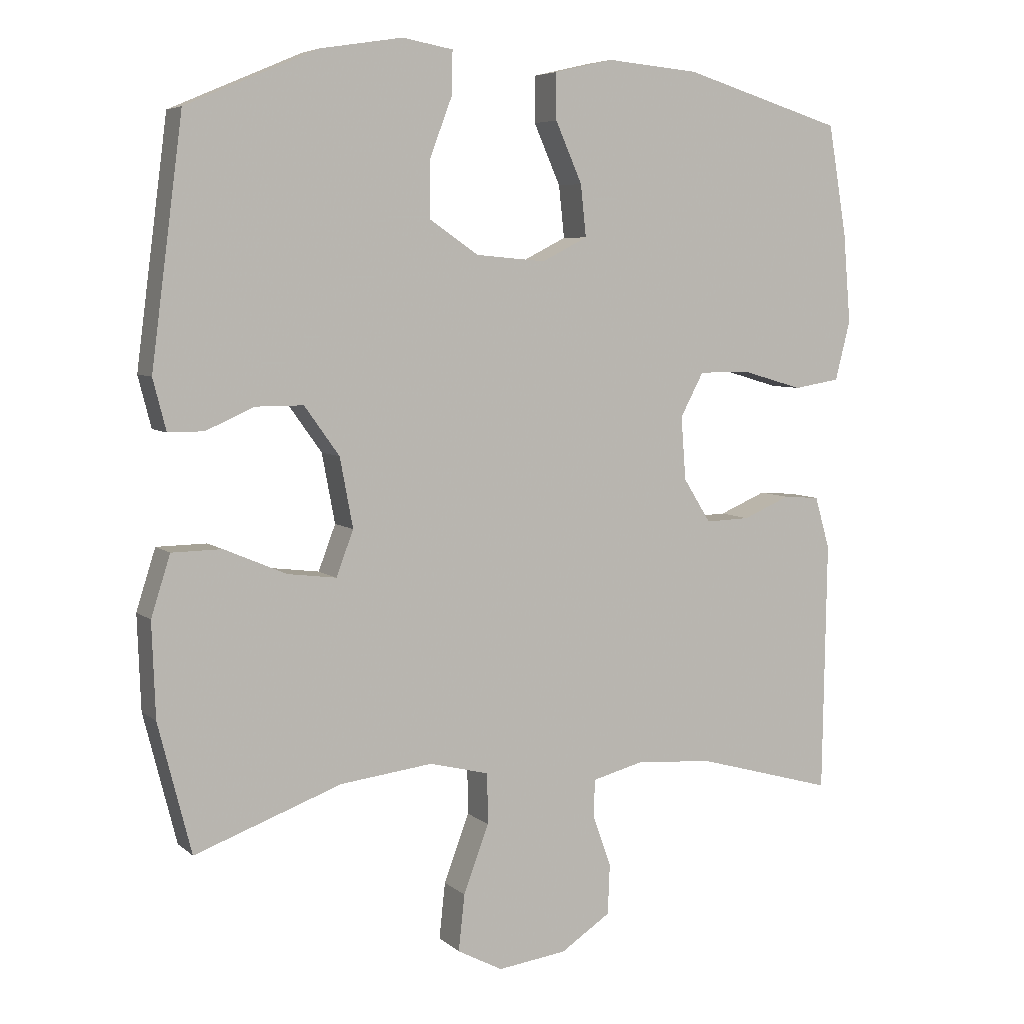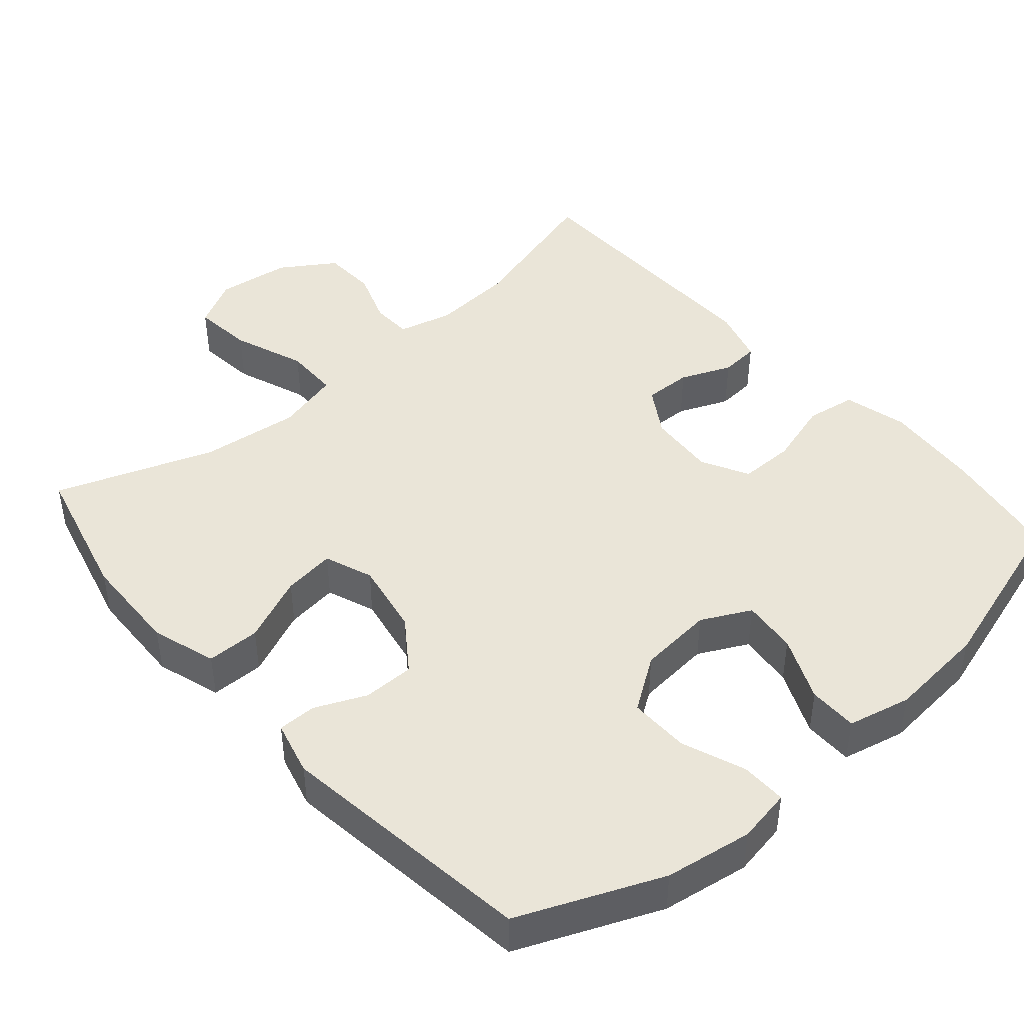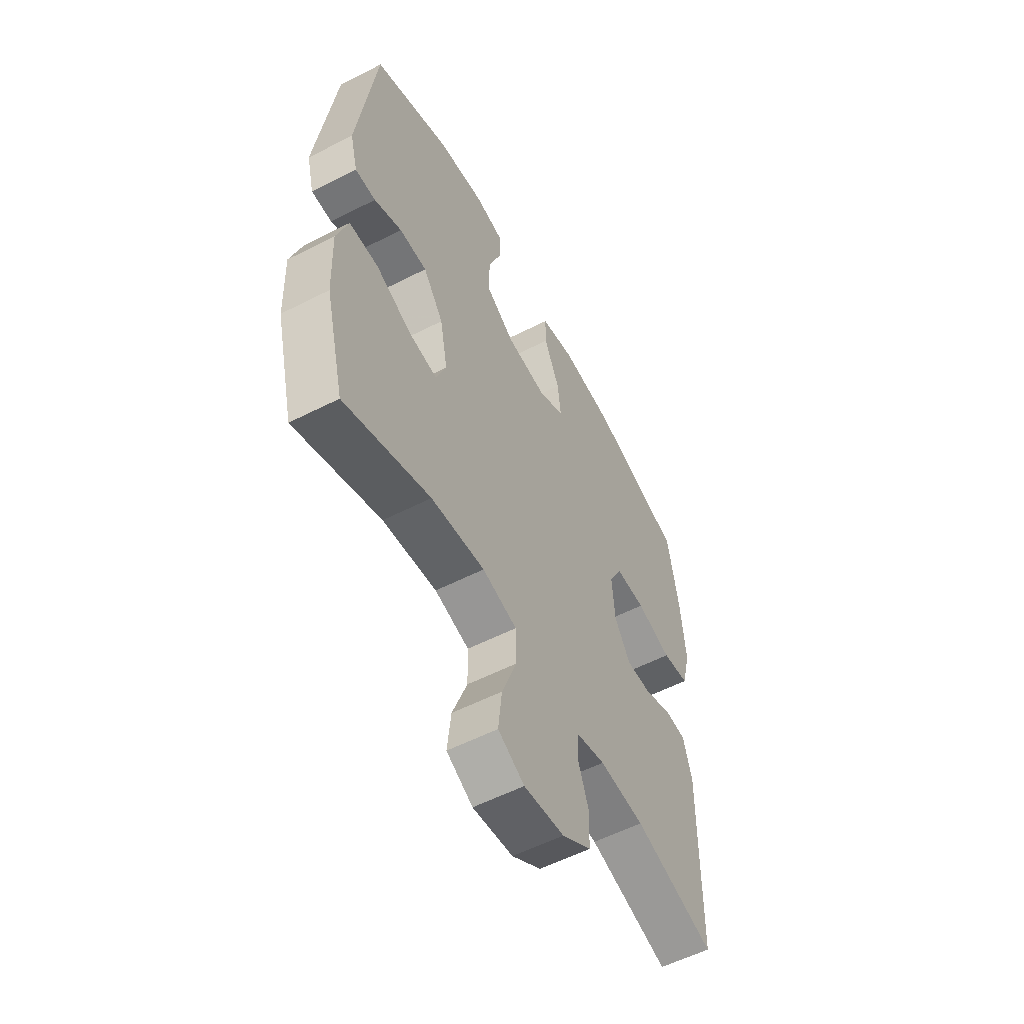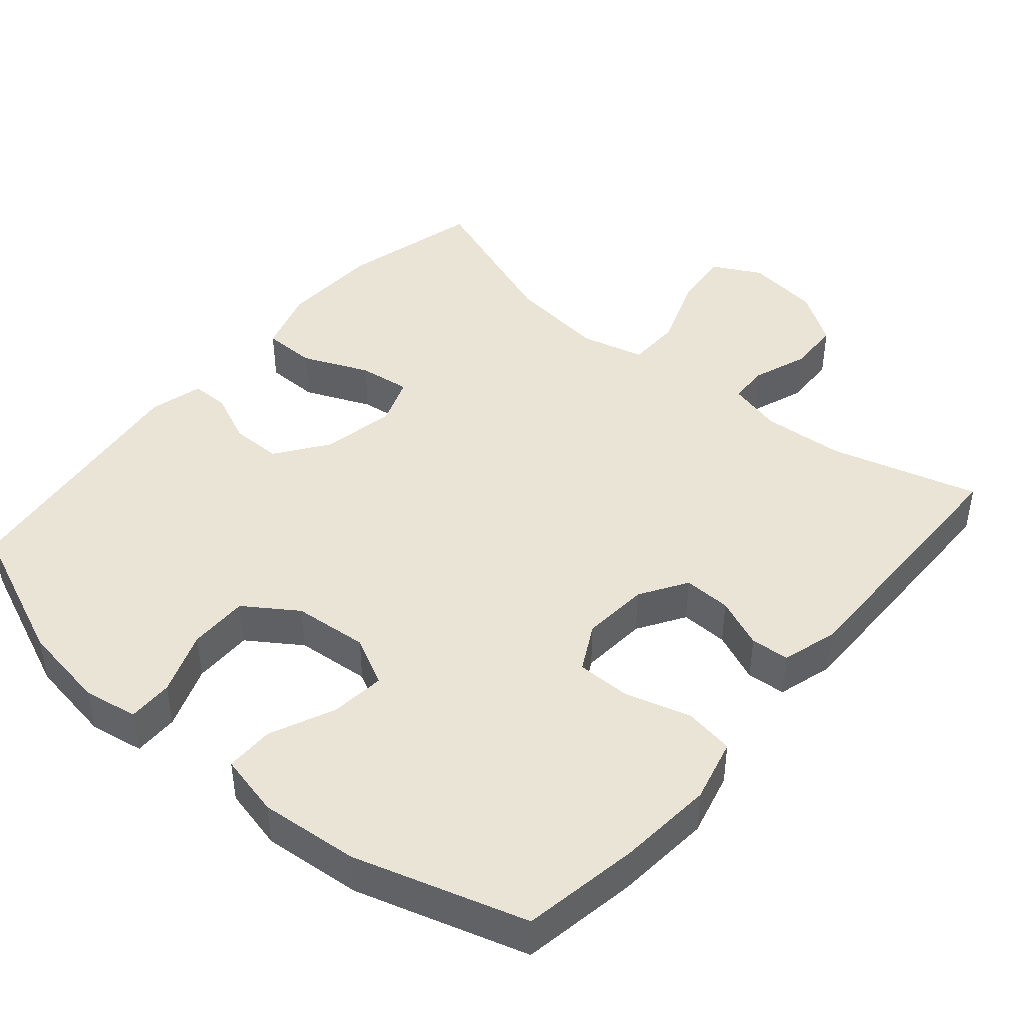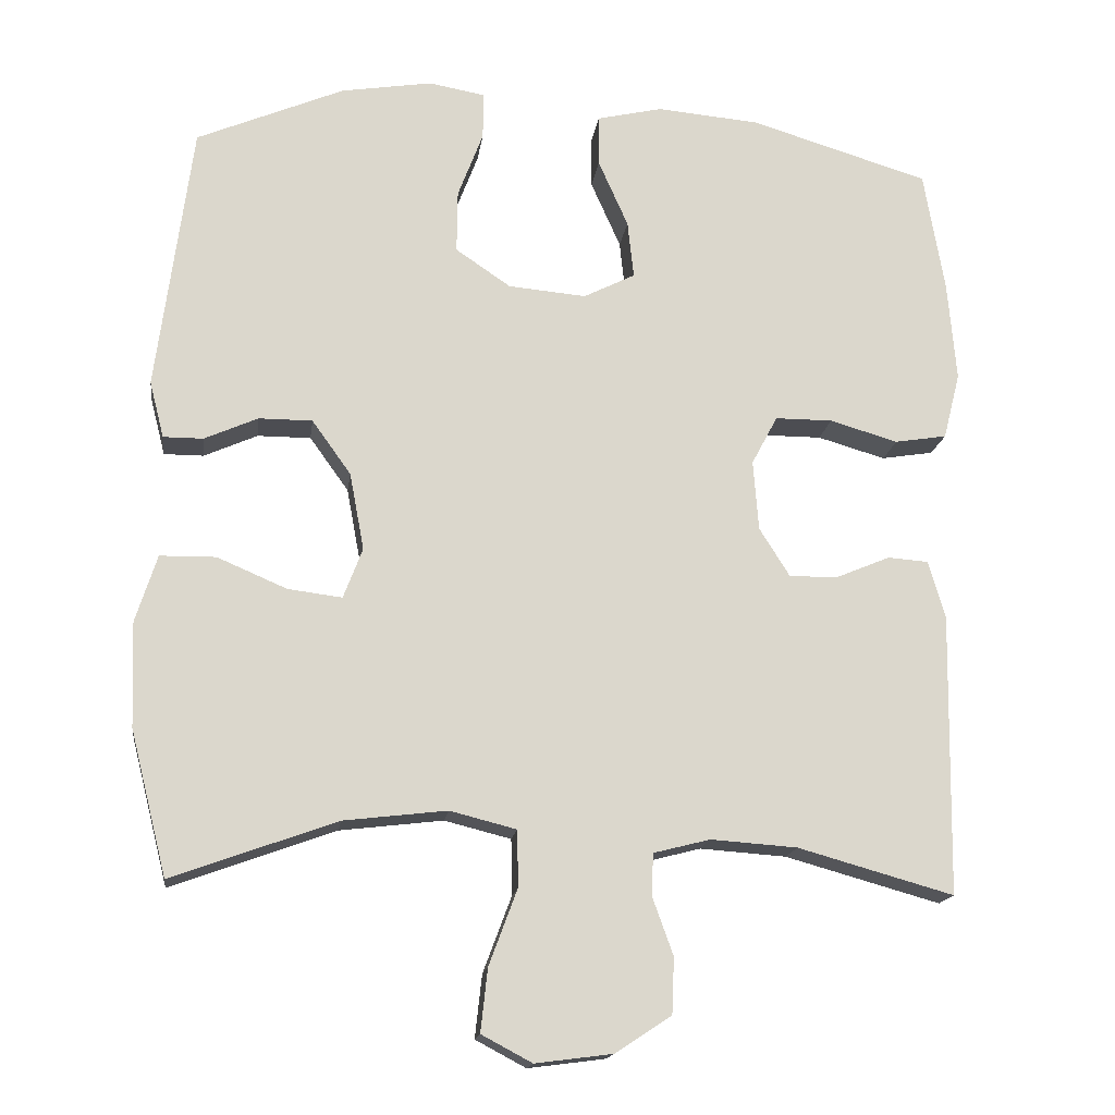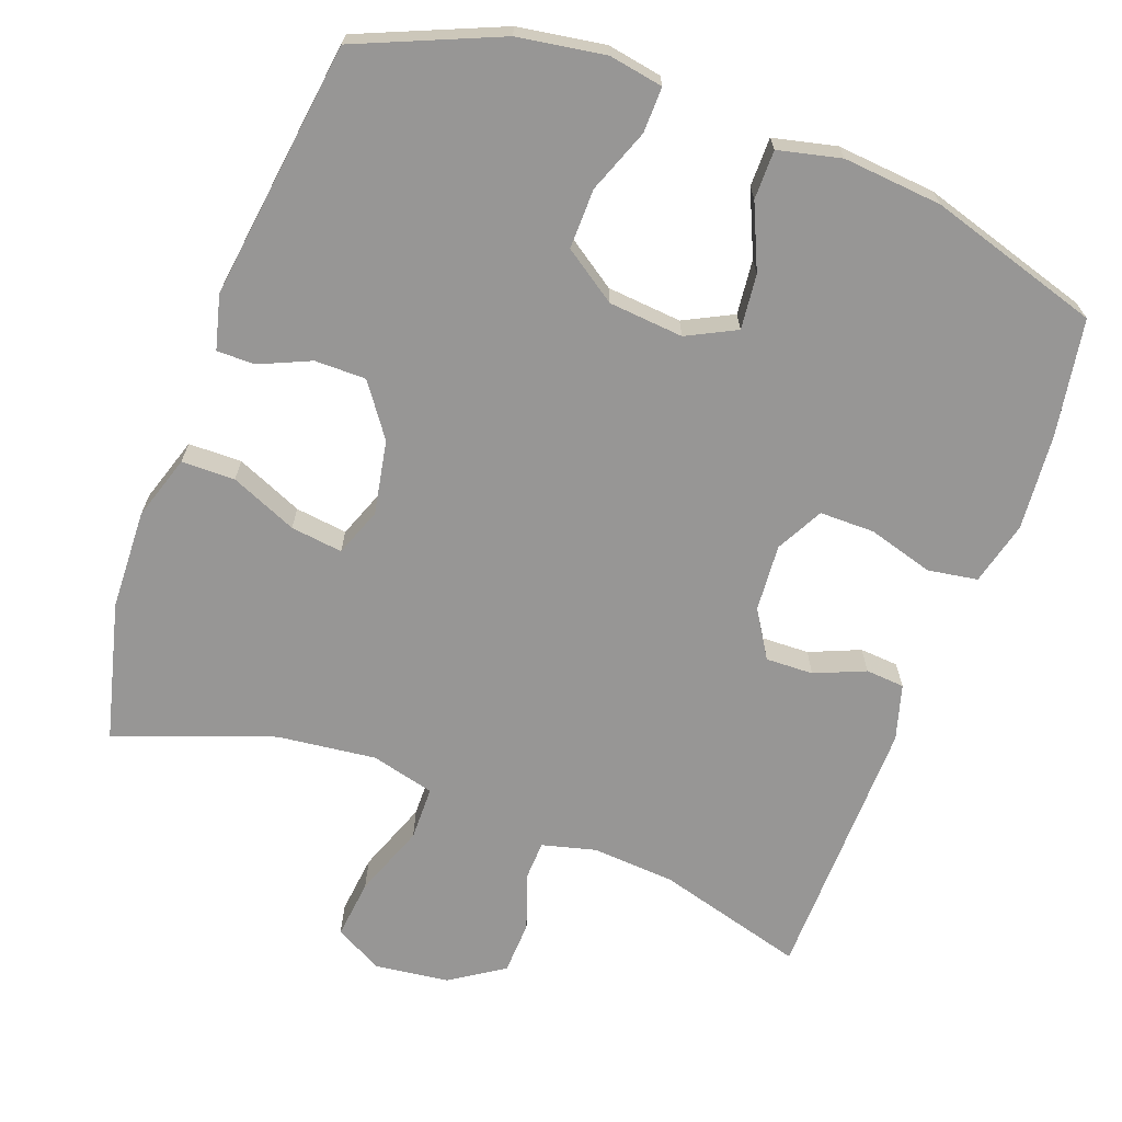
<metadata>
{"format":"obj","ext":"obj","renderer":"f3d","projection":"perspective","resolution":1024,"background":"white","views":[{"elev":6.1,"azim":-25.1,"up":"+Z"},{"elev":44.5,"azim":-41.1,"up":"+Y"},{"elev":-56.5,"azim":-61.9,"up":"+Z"},{"elev":43.9,"azim":40.5,"up":"+Y"},{"elev":-16.3,"azim":-7.5,"up":"+Z"},{"elev":-67.9,"azim":-20.3,"up":"+Y"}]}
</metadata>
<code>
v -0.5 0.07 -0.5
v -0.548 0.07 -0.311
v -0.553 0.07 -0.174
v -0.525 0.07 -0.086
v -0.452 0.07 -0.085
v -0.361 0.07 -0.124
v -0.29 0.07 -0.133
v -0.265 0.07 -0.067
v -0.284 0.07 0.034
v -0.335 0.07 0.105
v -0.405 0.07 0.105
v -0.475 0.07 0.074
v -0.527 0.07 0.074
v -0.546 0.07 0.148
v -0.5 0.07 0.5
v -0.307 0.07 0.582
v -0.188 0.07 0.601
v -0.114 0.07 0.588
v -0.115 0.07 0.526
v -0.148 0.07 0.439
v -0.149 0.07 0.357
v -0.077 0.07 0.308
v 0.025 0.07 0.299
v 0.092 0.07 0.333
v 0.084 0.07 0.408
v 0.045 0.07 0.496
v 0.045 0.07 0.563
v 0.131 0.07 0.583
v 0.266 0.07 0.571
v 0.5 0.07 0.5
v 0.527 0.07 0.34
v 0.538 0.07 0.209
v 0.516 0.07 0.122
v 0.448 0.07 0.111
v 0.359 0.07 0.137
v 0.284 0.07 0.137
v 0.25 0.07 0.073
v 0.257 0.07 -0.019
v 0.297 0.07 -0.083
v 0.362 0.07 -0.081
v 0.431 0.07 -0.052
v 0.484 0.07 -0.056
v 0.506 0.07 -0.132
v 0.5 0.07 -0.5
v 0.297 0.07 -0.443
v 0.184 0.07 -0.435
v 0.11 0.07 -0.454
v 0.108 0.07 -0.509
v 0.135 0.07 -0.584
v 0.132 0.07 -0.657
v 0.059 0.07 -0.705
v -0.042 0.07 -0.718
v -0.108 0.07 -0.683
v -0.099 0.07 -0.601
v -0.062 0.07 -0.502
v -0.063 0.07 -0.428
v -0.15 0.07 -0.406
v -0.285 0.07 -0.422
v -0.5 0 -0.5
v -0.548 0 -0.311
v -0.553 0 -0.174
v -0.525 0 -0.086
v -0.452 0 -0.085
v -0.361 0 -0.124
v -0.29 0 -0.133
v -0.265 0 -0.067
v -0.284 0 0.034
v -0.335 0 0.105
v -0.405 0 0.105
v -0.475 0 0.074
v -0.527 0 0.074
v -0.546 0 0.148
v -0.5 0 0.5
v -0.307 0 0.582
v -0.188 0 0.601
v -0.114 0 0.588
v -0.115 0 0.526
v -0.148 0 0.439
v -0.149 0 0.357
v -0.077 0 0.308
v 0.025 0 0.299
v 0.092 0 0.333
v 0.084 0 0.408
v 0.045 0 0.496
v 0.045 0 0.563
v 0.131 0 0.583
v 0.266 0 0.571
v 0.5 0 0.5
v 0.527 0 0.34
v 0.538 0 0.209
v 0.516 0 0.122
v 0.448 0 0.111
v 0.359 0 0.137
v 0.284 0 0.137
v 0.25 0 0.073
v 0.257 0 -0.019
v 0.297 0 -0.083
v 0.362 0 -0.081
v 0.431 0 -0.052
v 0.484 0 -0.056
v 0.506 0 -0.132
v 0.5 0 -0.5
v 0.297 0 -0.443
v 0.184 0 -0.435
v 0.11 0 -0.454
v 0.108 0 -0.509
v 0.135 0 -0.584
v 0.132 0 -0.657
v 0.059 0 -0.705
v -0.042 0 -0.718
v -0.108 0 -0.683
v -0.099 0 -0.601
v -0.062 0 -0.502
v -0.063 0 -0.428
v -0.15 0 -0.406
v -0.285 0 -0.422
f 53 54 55
f 52 53 55
f 51 52 55
f 50 51 55
f 49 50 55
f 48 49 55
f 47 48 55 56
f 46 47 56 57
f 43 44 45
f 42 43 45
f 41 42 45
f 40 41 45
f 45 46 57
f 40 45 57
f 39 40 57
f 33 34 35
f 32 33 35
f 31 32 35
f 30 31 35
f 29 30 35
f 28 29 35
f 27 28 35
f 26 27 35
f 25 26 35
f 24 25 35 36
f 23 24 36 37
f 18 19 20
f 17 18 20
f 16 17 20
f 15 16 20
f 14 15 20
f 13 14 20
f 12 13 20
f 11 12 20
f 10 11 20 21
f 9 10 21 22
f 4 5 6
f 3 4 6
f 2 3 6
f 1 2 6
f 58 1 6
f 58 6 7
f 58 7 8
f 57 58 8
f 39 57 8
f 38 39 8
f 23 37 38
f 22 23 38
f 9 22 38
f 8 9 38
f 113 112 111
f 113 111 110
f 113 110 109
f 113 109 108
f 113 108 107
f 113 107 106
f 114 113 106 105
f 115 114 105 104
f 103 102 101
f 103 101 100
f 103 100 99
f 103 99 98
f 115 104 103
f 115 103 98
f 115 98 97
f 93 92 91
f 93 91 90
f 93 90 89
f 93 89 88
f 93 88 87
f 93 87 86
f 93 86 85
f 93 85 84
f 93 84 83
f 94 93 83 82
f 95 94 82 81
f 78 77 76
f 78 76 75
f 78 75 74
f 78 74 73
f 78 73 72
f 78 72 71
f 78 71 70
f 78 70 69
f 79 78 69 68
f 80 79 68 67
f 64 63 62
f 64 62 61
f 64 61 60
f 64 60 59
f 64 59 116
f 65 64 116
f 66 65 116
f 66 116 115
f 66 115 97
f 66 97 96
f 96 95 81
f 96 81 80
f 96 80 67
f 96 67 66
f 1 59 60 2
f 2 60 61 3
f 3 61 62 4
f 4 62 63 5
f 5 63 64 6
f 6 64 65 7
f 7 65 66 8
f 8 66 67 9
f 9 67 68 10
f 10 68 69 11
f 11 69 70 12
f 12 70 71 13
f 13 71 72 14
f 14 72 73 15
f 15 73 74 16
f 16 74 75 17
f 17 75 76 18
f 18 76 77 19
f 19 77 78 20
f 20 78 79 21
f 21 79 80 22
f 22 80 81 23
f 23 81 82 24
f 24 82 83 25
f 25 83 84 26
f 26 84 85 27
f 27 85 86 28
f 28 86 87 29
f 29 87 88 30
f 30 88 89 31
f 31 89 90 32
f 32 90 91 33
f 33 91 92 34
f 34 92 93 35
f 35 93 94 36
f 36 94 95 37
f 37 95 96 38
f 38 96 97 39
f 39 97 98 40
f 40 98 99 41
f 41 99 100 42
f 42 100 101 43
f 43 101 102 44
f 44 102 103 45
f 45 103 104 46
f 46 104 105 47
f 47 105 106 48
f 48 106 107 49
f 49 107 108 50
f 50 108 109 51
f 51 109 110 52
f 52 110 111 53
f 53 111 112 54
f 54 112 113 55
f 55 113 114 56
f 56 114 115 57
f 57 115 116 58
f 58 116 59 1

</code>
